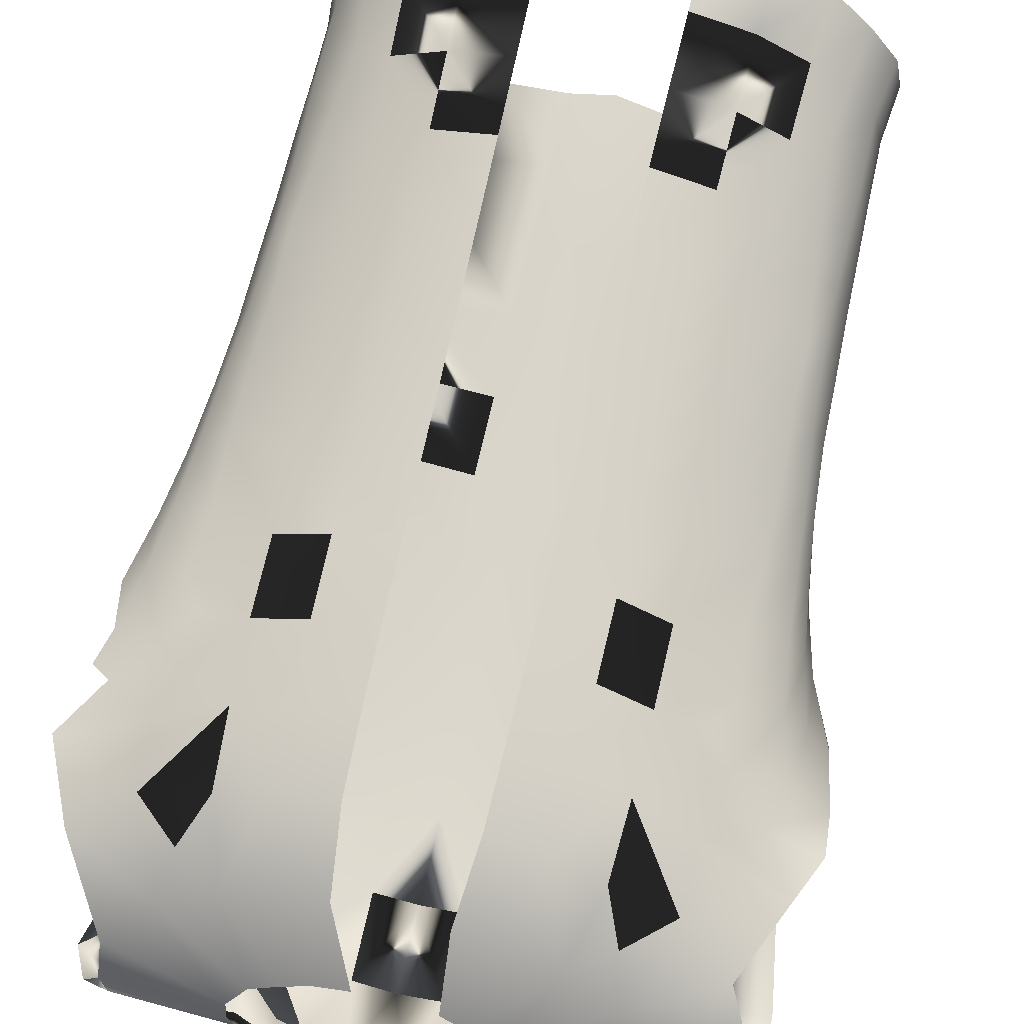
<metadata>
{"format":"obj","ext":"obj","renderer":"f3d","projection":"perspective","resolution":1024,"background":"white","views":[{"elev":71.3,"azim":-166.8,"up":"+Z"}]}
</metadata>
<code>
o tshirt_2.004
v -0.09492 0.5268 0.0345
v -0.1191 0.4525 0.1037
v -0.1691 0.4623 0.09184
v -0.06331 0.5202 0.04371
v -0.05927 0.4485 0.1115
v -0.1264 0.5345 0.02183
v -0.2344 0.4824 0.0718
v -0.1468 0.5507 -0.00147
v -0.2772 0.5534 -0.008764
v -0.2769 0.5249 0.03598
v -0.2714 0.5592 -0.04841
v -0.1453 0.5598 -0.02178
v -0.1029 0.5629 -0.07994
v -0.1064 0.5403 -0.1087
v -0.1481 0.5452 -0.09656
v -0.0831 0.5661 -0.08691
v -0.07809 0.5459 -0.1125
v -0.05817 0.5716 -0.09242
v -0.02838 0.5526 -0.1197
v -0.02425 0.5793 -0.09768
v 1e-06 0.5553 -0.1204
v -0.1536 -0.4989 0.214
v -0.2195 -0.5706 0.2068
v -0.2136 -0.4904 0.1933
v -0.1379 0.3613 0.1348
v -0.1994 0.2886 0.136
v -0.1953 0.3739 0.1231
v -0.1406 0.2778 0.1474
v -0.2017 0.201 0.1426
v -0.1429 0.1049 0.1613
v -0.2008 0.02697 0.1498
v -0.2017 0.1137 0.1462
v -0.1432 0.01817 0.1666
v -0.2009 -0.05965 0.1548
v -0.1439 -0.06851 0.1725
v -0.2019 -0.1462 0.161
v -0.145 -0.155 0.1793
v -0.2038 -0.2325 0.1682
v -0.1468 -0.2413 0.1872
v -0.2064 -0.3186 0.1761
v -0.1489 -0.3273 0.1958
v -0.2099 -0.4045 0.1846
v -0.06924 0.3566 0.1439
v -0.07098 0.2736 0.1568
v -0.1422 0.1917 0.1556
v -0.07226 0.1882 0.1662
v -0.07322 0.1018 0.1735
v -0.07395 0.0152 0.1796
v -0.07473 -0.07143 0.1859
v -0.07571 -0.1579 0.1928
v -0.07685 -0.2443 0.2004
v -0.3865 0.5471 -0.05063
v -0.3032 -0.558 0.01316
v -0.2652 -0.4998 -0.05393
v -0.2971 -0.4958 0.01368
v -0.3522 0.08995 -0.009177
v -0.3857 0.139 -0.07843
v -0.3827 0.1603 -0.01308
v -0.332 0.01492 -0.003974
v -0.3435 0.07753 -0.07234
v -0.3217 -0.05973 0.000163
v -0.321 0.003132 -0.06612
v -0.3126 -0.1336 0.003827
v -0.3036 -0.0718 -0.06078
v -0.3082 -0.2069 0.006597
v -0.2929 -0.1451 -0.05748
v -0.3041 -0.2795 0.008955
v -0.2851 -0.2175 -0.05537
v -0.3022 -0.3518 0.01072
v -0.2785 -0.2889 -0.054
v -0.3119 -0.551 0.07196
v -0.3041 -0.4829 0.06875
v -0.302 -0.5502 0.1271
v -0.2572 -0.4877 0.1665
v -0.2912 -0.4814 0.1243
v -0.2675 -0.5547 0.1753
v -0.2995 -0.4238 0.0123
v -0.3049 -0.4182 0.06592
v -0.2507 -0.4179 0.164
v -0.292 -0.4167 0.1165
v -0.3062 -0.3515 0.06629
v -0.2593 -0.3503 0.1492
v -0.3076 -0.2797 0.06133
v -0.2902 -0.2806 0.1101
v -0.2911 -0.3516 0.1131
v -0.2649 -0.2871 0.1377
v -0.3099 -0.2076 0.05888
v -0.2915 -0.209 0.1063
v -0.2732 -0.2116 0.1242
v -0.3117 -0.1349 0.05632
v -0.2969 -0.1364 0.09336
v -0.2717 -0.1496 0.1207
v -0.3175 -0.06148 0.05243
v -0.3058 -0.06257 0.08124
v -0.2758 -0.07624 0.1139
v -0.327 0.01298 0.04296
v -0.338 0.08811 0.0443
v -0.3559 0.165 0.03887
v -0.3113 0.01146 0.07835
v -0.318 0.08938 0.08103
v -0.3281 0.1611 0.07831
v -0.2803 0.1614 0.1118
v -0.2737 0.0885 0.1135
v -0.2767 0.007201 0.1114
v -0.3418 0.2247 0.07616
v -0.2894 0.2332 0.1102
v -0.2586 0.2003 0.1222
v -0.259 0.2571 0.1224
v -0.3735 0.5084 0.03955
v -0.332 0.4323 0.08352
v -0.2689 0.386 0.1068
v -0.219 0.4294 0.1043
v -0.272 0.3134 0.1149
v -0.3712 0.343 0.07979
v -0.3294 0.2806 0.09262
v -0.3963 0.2849 0.05395
v -0.3528 0.2648 0.07704
v -0.3935 0.2357 0.03614
v 1e-06 -0.4929 -0.1656
v -0.05303 -0.5809 -0.1605
v -0.05246 -0.4829 -0.1634
v -0.1287 -0.5711 -0.1487
v -0.1285 -0.4747 -0.151
v -0.04897 0.4737 -0.1882
v -0.05078 0.3759 -0.1982
v -0.1345 0.4662 -0.1813
v -0.05182 0.2779 -0.1994
v -0.1375 0.3682 -0.1904
v -0.05257 0.1814 -0.1975
v -0.139 0.2709 -0.1913
v -0.0532 0.0856 -0.1942
v -0.1398 0.1758 -0.1882
v -0.05385 -0.009614 -0.1898
v -0.1401 0.08195 -0.1834
v -0.1377 -0.1035 -0.1708
v -0.1396 -0.01111 -0.1775
v -0.0537 -0.199 -0.1795
v -0.1324 -0.2885 -0.1596
v -0.1351 -0.1958 -0.1648
v -0.05323 -0.2936 -0.1741
v -0.1301 -0.3816 -0.1551
v -0.05273 -0.3883 -0.1688
v 1e-06 0.4762 -0.19
v 1e-06 0.2781 -0.2021
v 1e-06 0.3774 -0.2005
v 1e-06 0.1803 -0.2003
v 1e-06 0.08323 -0.1971
v 1e-06 -0.0133 -0.193
v -0.05395 -0.1044 -0.1847
v 1e-06 -0.1094 -0.1881
v 1e-06 -0.2054 -0.1829
v 1e-06 -0.3013 -0.1774
v 1e-06 -0.3972 -0.1716
v -0.1681 -0.482 -0.1353
v -0.1659 -0.5698 -0.1354
v -0.2425 -0.5668 -0.08883
v -0.2683 -0.5671 -0.05716
v -0.206 -0.5681 -0.1159
v -0.2423 -0.4944 -0.08525
v -0.2077 -0.4884 -0.113
v -0.2484 -0.4291 -0.08085
v -0.1706 -0.3912 -0.1383
v -0.1797 -0.2965 -0.1403
v -0.1876 -0.2013 -0.145
v -0.1933 -0.01306 -0.163
v -0.1905 -0.1055 -0.1539
v -0.1995 0.08004 -0.1703
v -0.203 0.1716 -0.1769
v -0.2086 0.2651 -0.1798
v -0.2121 0.3538 -0.1788
v -0.2128 0.4424 -0.1725
v -0.2868 0.42 -0.1612
v -0.2827 0.3403 -0.1669
v -0.2734 0.2603 -0.1663
v -0.2602 0.1695 -0.1625
v -0.252 0.08099 -0.1546
v -0.238 -0.01178 -0.1447
v -0.2335 -0.1049 -0.1323
v -0.2298 -0.2048 -0.1191
v -0.2219 -0.3034 -0.1142
v -0.2122 -0.4001 -0.1143
v -0.2735 -0.3597 -0.05352
v -0.2674 -0.4126 -0.05704
v -0.2792 -0.1267 -0.08319
v -0.2926 -0.02612 -0.1002
v -0.3109 0.06239 -0.1166
v -0.3121 0.1667 -0.1474
v -0.3047 0.215 -0.1562
v -0.2945 0.3186 -0.1636
v -0.3742 0.2463 -0.1428
v -0.3734 0.3242 -0.1474
v -0.2668 -0.2179 -0.07917
v -0.2763 -0.2047 -0.06872
v -0.2873 -0.1331 -0.06994
v -0.2967 -0.07092 -0.07294
v -0.3125 0.4324 -0.153
v -0.3875 0.4141 -0.1398
v -0.1378 0.5643 -0.04144
v -0.3048 0.5497 -0.07997
v -0.385 0.5424 -0.0725
v -0.3283 0.5115 -0.124
v -0.391 0.4874 -0.1239
v -0.2752 0.535 -0.1101
v -0.2908 0.4741 -0.1498
v -0.2556 -0.3313 -0.07881
v -0.1556 -0.5817 0.2262
v -0.08069 -0.5024 0.226
v -0.08171 -0.5893 0.2361
v -0.1512 -0.4131 0.2048
v -0.0781 -0.3304 0.2085
v -0.07941 -0.4164 0.2171
v 0.09492 0.5268 0.0345
v 0.1191 0.4525 0.1037
v 0.06331 0.5202 0.04371
v 0.05927 0.4485 0.1115
v 0.02473 0.5177 0.04921
v 0.1691 0.4623 0.09184
v 0.1264 0.5345 0.02183
v 0.2344 0.4824 0.0718
v 0.1468 0.5507 -0.00147
v 0.2769 0.5249 0.03598
v 0.2772 0.5534 -0.008764
v 0.1453 0.5598 -0.02178
v 0.2714 0.5592 -0.04841
v 0.1029 0.5629 -0.07994
v 0.1064 0.5403 -0.1087
v 0.0831 0.5661 -0.08691
v 0.07809 0.5459 -0.1125
v 0.05817 0.5716 -0.09242
v 0.02838 0.5526 -0.1197
v 0.02425 0.5793 -0.09768
v 1e-06 0.5813 -0.09931
v 0.1536 -0.4989 0.214
v 0.2195 -0.5706 0.2068
v 0.1556 -0.5817 0.2262
v 0.1379 0.3613 0.1348
v 0.1994 0.2886 0.136
v 0.1406 0.2778 0.1474
v 0.2017 0.201 0.1426
v 0.1422 0.1917 0.1556
v 0.1429 0.1049 0.1613
v 0.2008 0.02697 0.1498
v 0.1432 0.01817 0.1666
v 0.2009 -0.05965 0.1548
v 0.1439 -0.06851 0.1725
v 0.2019 -0.1462 0.161
v 0.145 -0.155 0.1793
v 0.2038 -0.2325 0.1682
v 0.1468 -0.2413 0.1872
v 0.2064 -0.3186 0.1761
v 0.1489 -0.3273 0.1958
v 0.2099 -0.4045 0.1846
v 0.1512 -0.4131 0.2048
v 0.06924 0.3566 0.1439
v 0.07098 0.2736 0.1568
v 0.07227 0.1882 0.1662
v 0.07322 0.1018 0.1735
v 0.07396 0.0152 0.1796
v 0.07473 -0.07143 0.1859
v 0.07571 -0.1579 0.1928
v 0.07685 -0.2443 0.2004
v 0.0781 -0.3304 0.2085
v 0.2652 -0.4998 -0.05393
v 0.3032 -0.558 0.01316
v 0.2971 -0.4958 0.01368
v 0.3435 0.07753 -0.07234
v 0.332 0.01492 -0.003974
v 0.3522 0.08995 -0.009177
v 0.321 0.003132 -0.06612
v 0.3218 -0.05973 0.000163
v 0.3036 -0.0718 -0.06078
v 0.3126 -0.1336 0.003827
v 0.2929 -0.1451 -0.05748
v 0.3082 -0.2069 0.006597
v 0.2851 -0.2175 -0.05537
v 0.3041 -0.2795 0.008955
v 0.2785 -0.2889 -0.054
v 0.3022 -0.3518 0.01072
v 0.3119 -0.551 0.07196
v 0.3041 -0.4829 0.06875
v 0.302 -0.5502 0.1271
v 0.2912 -0.4814 0.1243
v 0.2573 -0.4877 0.1665
v 0.2675 -0.5547 0.1753
v 0.2136 -0.4904 0.1933
v 0.2995 -0.4238 0.0123
v 0.305 -0.4182 0.06592
v 0.292 -0.4167 0.1165
v 0.2507 -0.4179 0.164
v 0.3062 -0.3515 0.06629
v 0.2911 -0.3516 0.1131
v 0.2593 -0.3503 0.1492
v 0.3076 -0.2797 0.06133
v 0.2902 -0.2806 0.1101
v 0.2649 -0.2871 0.1377
v 0.3099 -0.2076 0.05888
v 0.2915 -0.209 0.1063
v 0.2732 -0.2116 0.1242
v 0.3117 -0.1349 0.05632
v 0.2969 -0.1364 0.09336
v 0.2717 -0.1496 0.1207
v 0.3176 -0.06148 0.05243
v 0.3058 -0.06257 0.08124
v 0.2758 -0.07624 0.1139
v 0.327 0.01298 0.04296
v 0.338 0.08811 0.0443
v 0.3113 0.01146 0.07835
v 0.318 0.08938 0.08103
v 0.3281 0.1611 0.07831
v 0.3559 0.165 0.03887
v 0.2803 0.1614 0.1118
v 0.2737 0.0885 0.1135
v 0.2767 0.007201 0.1114
v 0.2017 0.1137 0.1462
v 0.3418 0.2247 0.07616
v 0.2894 0.2332 0.1102
v 0.2586 0.2003 0.1222
v 0.259 0.2571 0.1224
v 0.2689 0.386 0.1068
v 0.219 0.4294 0.1043
v 0.272 0.3134 0.1149
v 0.3712 0.343 0.07979
v 0.332 0.4323 0.08352
v 0.3294 0.2806 0.09262
v 0.05303 -0.5809 -0.1605
v 1e-06 -0.5921 -0.1632
v 0.05247 -0.4829 -0.1634
v 0.1287 -0.5711 -0.1487
v 0.04897 0.4737 -0.1882
v 0.1345 0.4662 -0.1813
v 0.05078 0.3759 -0.1982
v 0.1375 0.3682 -0.1904
v 0.05182 0.2779 -0.1994
v 0.139 0.2709 -0.1913
v 0.05257 0.1814 -0.1975
v 0.1398 0.1758 -0.1882
v 0.05321 0.0856 -0.1942
v 0.1401 0.08195 -0.1834
v 0.05385 -0.009614 -0.1898
v 0.1377 -0.1035 -0.1708
v 0.05395 -0.1044 -0.1847
v 0.05371 -0.199 -0.1795
v 0.1324 -0.2885 -0.1596
v 0.05323 -0.2936 -0.1741
v 0.1301 -0.3816 -0.1551
v 0.05273 -0.3883 -0.1688
v 0.1285 -0.4747 -0.151
v 0.1681 -0.482 -0.1353
v 0.1659 -0.5698 -0.1354
v 0.2425 -0.5668 -0.08883
v 0.2683 -0.5671 -0.05716
v 0.2423 -0.4944 -0.08525
v 0.206 -0.5681 -0.1159
v 0.2077 -0.4884 -0.113
v 0.2484 -0.4291 -0.08085
v 0.2122 -0.4001 -0.1143
v 0.1706 -0.3912 -0.1383
v 0.1797 -0.2965 -0.1403
v 0.1876 -0.2013 -0.145
v 0.1351 -0.1958 -0.1648
v 0.1933 -0.01306 -0.163
v 0.1396 -0.01111 -0.1775
v 0.1995 0.08004 -0.1703
v 0.203 0.1716 -0.1769
v 0.2086 0.2651 -0.1798
v 0.2121 0.3538 -0.1788
v 0.2128 0.4424 -0.1725
v 0.2868 0.42 -0.1612
v 0.2827 0.3403 -0.1669
v 0.2602 0.1695 -0.1625
v 0.2734 0.2603 -0.1663
v 0.252 0.08099 -0.1546
v 0.238 -0.01178 -0.1447
v 0.2335 -0.1049 -0.1323
v 0.1905 -0.1055 -0.1539
v 0.2298 -0.2048 -0.1191
v 0.2219 -0.3034 -0.1142
v 0.1481 0.5452 -0.09656
v 0.2674 -0.4126 -0.05704
v 0.2735 -0.3597 -0.05352
v 0.2792 -0.1267 -0.08319
v 0.2926 -0.02612 -0.1002
v 0.3109 0.06239 -0.1166
v 0.3121 0.1667 -0.1474
v 0.3047 0.215 -0.1562
v 0.2945 0.3186 -0.1636
v 0.2668 -0.2179 -0.07917
v 0.2763 -0.2047 -0.06872
v 0.2873 -0.1331 -0.06994
v 0.2967 -0.07092 -0.07294
v 0.1378 0.5643 -0.04144
v 0.3125 0.4324 -0.153
v 0.3283 0.5115 -0.124
v 0.2752 0.535 -0.1101
v 0.2908 0.4741 -0.1498
v 0.2556 -0.3313 -0.07881
v 0.08069 -0.5024 0.226
v 0.07941 -0.4164 0.2171
v 0.1953 0.3739 0.1231
v 0.3048 0.5497 -0.07997
v -0.3909 0.5387 -0.000936
v 0.3528 0.2648 0.07704
v 0.08171 -0.5893 0.2361
f 1 2 3
f 4 5 2
f 3 6 1
f 7 8 6
f 9 8 10
f 11 12 9
f 13 14 15
f 16 17 14
f 18 19 17
f 20 21 19
f 22 23 24
f 25 3 2
f 25 26 27
f 28 29 26
f 30 31 32
f 33 34 31
f 35 36 34
f 37 38 36
f 39 40 38
f 41 42 40
f 43 2 5
f 43 28 25
f 44 45 28
f 46 30 45
f 47 33 30
f 48 35 33
f 49 37 35
f 50 39 37
f 51 41 39
f 9 52 11
f 53 54 55
f 56 57 58
f 59 60 56
f 61 62 59
f 63 64 61
f 65 66 63
f 67 68 65
f 69 70 67
f 55 71 53
f 72 73 71
f 74 73 75
f 24 76 74
f 77 72 55
f 78 75 72
f 79 75 80
f 24 79 42
f 78 69 81
f 81 80 78
f 80 82 79
f 42 82 40
f 83 69 67
f 81 84 85
f 85 86 82
f 40 86 38
f 87 67 65
f 88 83 87
f 84 89 86
f 90 65 63
f 87 91 88
f 88 92 89
f 93 63 61
f 94 90 93
f 91 95 92
f 96 61 59
f 97 59 56
f 98 56 58
f 93 99 94
f 100 96 97
f 101 97 98
f 102 100 101
f 103 99 100
f 94 104 95
f 38 89 36
f 36 92 34
f 34 95 31
f 31 104 32
f 32 103 29
f 98 105 101
f 101 106 102
f 102 29 103
f 107 106 108
f 29 108 26
f 109 9 10
f 10 110 109
f 111 7 112
f 3 112 7
f 113 26 108
f 111 114 110
f 115 108 106
f 114 115 116
f 115 105 117
f 118 117 105
f 116 115 117
f 119 120 121
f 121 122 123
f 124 17 19
f 125 126 124
f 127 128 125
f 129 130 127
f 131 132 129
f 133 134 131
f 133 135 136
f 137 138 139
f 140 141 138
f 142 123 141
f 143 19 21
f 144 125 145
f 144 129 127
f 146 131 129
f 147 133 131
f 148 149 133
f 150 137 149
f 151 140 137
f 152 142 140
f 153 121 142
f 122 154 155
f 156 54 157
f 158 159 156
f 160 161 159
f 123 162 154
f 141 163 162
f 164 138 163
f 165 135 166
f 167 136 165
f 168 134 167
f 169 132 168
f 170 130 169
f 171 128 170
f 172 170 173
f 173 169 174
f 169 175 174
f 168 176 175
f 167 177 176
f 165 178 177
f 178 164 179
f 179 163 180
f 162 180 181
f 154 181 160
f 155 160 158
f 171 15 14
f 161 54 159
f 182 77 183
f 184 179 178
f 185 178 177
f 186 177 176
f 187 176 175
f 188 175 174
f 189 174 173
f 190 189 191
f 77 54 183
f 68 192 193
f 193 184 194
f 66 193 194
f 64 194 195
f 195 184 185
f 64 185 62
f 62 186 60
f 60 187 57
f 190 187 188
f 191 196 197
f 15 198 11
f 173 196 172
f 199 52 200
f 201 200 202
f 196 202 197
f 203 201 204
f 196 204 172
f 15 204 203
f 205 181 180
f 182 161 205
f 180 192 179
f 205 70 182
f 206 207 208
f 45 32 30
f 209 24 22
f 210 209 211
f 211 22 207
f 27 111 26
f 149 139 137
f 124 145 143
f 166 139 135
f 126 14 171
f 203 11 15
f 212 213 214
f 214 215 216
f 217 218 219
f 219 220 221
f 220 222 221
f 223 224 222
f 225 226 227
f 227 228 229
f 229 230 231
f 231 21 232
f 233 234 235
f 217 236 213
f 236 237 238
f 238 239 240
f 241 242 243
f 243 244 245
f 245 246 247
f 247 248 249
f 249 250 251
f 251 252 253
f 213 254 215
f 254 238 255
f 255 240 256
f 256 241 257
f 257 243 258
f 258 245 259
f 259 247 260
f 260 249 261
f 261 251 262
f 263 264 265
f 266 267 268
f 269 270 267
f 271 272 270
f 273 274 272
f 275 276 274
f 277 278 276
f 265 279 280
f 280 281 282
f 281 283 282
f 284 285 283
f 286 280 287
f 287 282 288
f 289 282 283
f 289 285 252
f 287 278 286
f 290 288 291
f 292 288 289
f 292 252 250
f 278 293 276
f 294 290 291
f 295 291 292
f 295 250 248
f 276 296 274
f 293 297 296
f 298 294 295
f 274 299 272
f 300 296 297
f 301 297 298
f 272 302 270
f 299 303 302
f 304 300 301
f 270 305 267
f 306 267 305
f 307 302 303
f 308 305 307
f 306 309 310
f 308 311 309
f 312 307 313
f 313 303 304
f 298 248 246
f 301 246 244
f 304 244 242
f 313 242 314
f 312 314 239
f 315 310 309
f 316 309 311
f 311 239 317
f 317 316 311
f 318 239 237
f 219 319 320
f 320 217 219
f 237 321 318
f 322 319 323
f 324 318 321
f 322 324 321
f 324 315 316
f 119 325 326
f 327 328 325
f 228 329 230
f 330 331 329
f 332 333 331
f 334 335 333
f 336 337 335
f 338 339 337
f 339 340 341
f 342 343 344
f 344 345 346
f 346 347 327
f 230 143 21
f 331 144 145
f 144 335 146
f 146 337 147
f 147 339 148
f 148 341 150
f 150 342 151
f 151 344 152
f 152 346 153
f 153 327 119
f 348 328 349
f 263 350 351
f 352 353 350
f 354 355 356
f 357 347 348
f 358 345 357
f 359 343 360
f 361 340 362
f 363 362 338
f 364 338 336
f 365 336 334
f 366 334 332
f 367 332 330
f 368 366 367
f 369 365 366
f 370 365 371
f 372 364 370
f 373 363 372
f 374 361 373
f 374 359 375
f 376 358 359
f 377 357 356
f 356 348 354
f 354 349 353
f 367 378 368
f 355 263 379
f 380 286 278
f 376 381 374
f 374 382 373
f 373 383 372
f 372 384 370
f 370 385 371
f 371 386 369
f 286 263 265
f 387 275 388
f 388 381 387
f 273 388 275
f 389 271 390
f 381 390 382
f 271 382 390
f 383 269 266
f 266 384 383
f 378 391 225
f 369 392 386
f 393 394 395
f 395 392 368
f 378 395 368
f 356 396 377
f 380 355 379
f 377 387 396
f 277 396 380
f 235 397 233
f 240 314 239
f 253 285 252
f 262 253 251
f 398 233 253
f 399 319 320
f 341 360 340
f 145 329 143
f 375 360 359
f 330 226 228
f 394 224 400
f 1 4 2
f 3 7 6
f 7 10 8
f 9 12 8
f 11 198 12
f 13 16 14
f 16 18 17
f 18 20 19
f 20 232 21
f 22 206 23
f 25 27 3
f 25 28 26
f 28 45 29
f 30 33 31
f 33 35 34
f 35 37 36
f 37 39 38
f 39 41 40
f 41 209 42
f 43 25 2
f 43 44 28
f 44 46 45
f 46 47 30
f 47 48 33
f 48 49 35
f 49 50 37
f 50 51 39
f 51 210 41
f 9 401 52
f 53 157 54
f 56 60 57
f 59 62 60
f 61 64 62
f 63 66 64
f 65 68 66
f 67 70 68
f 69 182 70
f 55 72 71
f 72 75 73
f 74 76 73
f 24 23 76
f 77 78 72
f 78 80 75
f 79 74 75
f 24 74 79
f 78 77 69
f 81 85 80
f 80 85 82
f 42 79 82
f 83 81 69
f 81 83 84
f 85 84 86
f 40 82 86
f 87 83 67
f 88 84 83
f 84 88 89
f 90 87 65
f 87 90 91
f 88 91 92
f 93 90 63
f 94 91 90
f 91 94 95
f 96 93 61
f 97 96 59
f 98 97 56
f 93 96 99
f 100 99 96
f 101 100 97
f 102 103 100
f 103 104 99
f 94 99 104
f 38 86 89
f 36 89 92
f 34 92 95
f 31 95 104
f 32 104 103
f 118 98 58
f 98 118 105
f 101 105 106
f 102 107 29
f 107 102 106
f 29 107 108
f 109 401 9
f 10 7 110
f 111 110 7
f 3 27 112
f 113 111 26
f 111 113 114
f 115 113 108
f 114 113 115
f 115 106 105
f 118 116 117
f 119 326 120
f 121 120 122
f 124 126 17
f 125 128 126
f 127 130 128
f 129 132 130
f 131 134 132
f 133 136 134
f 133 149 135
f 137 140 138
f 140 142 141
f 142 121 123
f 143 124 19
f 144 127 125
f 144 146 129
f 146 147 131
f 147 148 133
f 148 150 149
f 150 151 137
f 151 152 140
f 152 153 142
f 153 119 121
f 122 123 154
f 156 159 54
f 158 160 159
f 160 181 161
f 123 141 162
f 141 138 163
f 164 139 138
f 165 136 135
f 167 134 136
f 168 132 134
f 169 130 132
f 170 128 130
f 171 126 128
f 172 171 170
f 173 170 169
f 169 168 175
f 168 167 176
f 167 165 177
f 165 166 178
f 178 166 164
f 179 164 163
f 162 163 180
f 154 162 181
f 155 154 160
f 171 172 15
f 161 183 54
f 182 69 77
f 184 192 179
f 185 184 178
f 186 185 177
f 187 186 176
f 188 187 175
f 189 188 174
f 190 188 189
f 77 55 54
f 68 70 192
f 193 192 184
f 66 68 193
f 64 66 194
f 195 194 184
f 64 195 185
f 62 185 186
f 60 186 187
f 190 57 187
f 191 189 196
f 15 13 198
f 173 189 196
f 199 11 52
f 201 199 200
f 196 201 202
f 203 199 201
f 196 201 204
f 15 172 204
f 205 161 181
f 182 183 161
f 180 205 192
f 205 192 70
f 206 22 207
f 45 29 32
f 209 42 24
f 210 41 209
f 211 209 22
f 27 112 111
f 149 135 139
f 124 125 145
f 166 164 139
f 126 17 14
f 203 199 11
f 212 217 213
f 214 213 215
f 217 212 218
f 219 218 220
f 220 223 222
f 223 391 224
f 225 378 226
f 227 226 228
f 229 228 230
f 231 230 21
f 233 285 234
f 217 399 236
f 236 399 237
f 238 237 239
f 241 314 242
f 243 242 244
f 245 244 246
f 247 246 248
f 249 248 250
f 251 250 252
f 213 236 254
f 254 236 238
f 255 238 240
f 256 240 241
f 257 241 243
f 258 243 245
f 259 245 247
f 260 247 249
f 261 249 251
f 263 351 264
f 266 269 267
f 269 271 270
f 271 273 272
f 273 275 274
f 275 277 276
f 277 380 278
f 265 264 279
f 280 279 281
f 281 284 283
f 284 234 285
f 286 265 280
f 287 280 282
f 289 288 282
f 289 283 285
f 287 290 278
f 290 287 288
f 292 291 288
f 292 289 252
f 278 290 293
f 294 293 290
f 295 294 291
f 295 292 250
f 276 293 296
f 293 294 297
f 298 297 294
f 274 296 299
f 300 299 296
f 301 300 297
f 272 299 302
f 299 300 303
f 304 303 300
f 270 302 305
f 306 268 267
f 268 306 310
f 307 305 302
f 308 306 305
f 306 308 309
f 308 312 311
f 312 308 307
f 313 307 303
f 298 295 248
f 301 298 246
f 304 301 244
f 313 304 242
f 312 313 314
f 316 315 309
f 311 312 239
f 317 318 316
f 318 317 239
f 323 219 221
f 219 323 319
f 320 399 217
f 237 319 321
f 322 321 319
f 324 316 318
f 324 402 315
f 119 327 325
f 327 347 328
f 228 330 329
f 330 332 331
f 332 334 333
f 334 336 335
f 336 338 337
f 338 362 339
f 339 362 340
f 342 360 343
f 344 343 345
f 346 345 347
f 230 329 143
f 331 333 144
f 144 333 335
f 146 335 337
f 147 337 339
f 148 339 341
f 150 341 342
f 151 342 344
f 152 344 346
f 153 346 327
f 348 347 328
f 263 352 350
f 352 354 353
f 354 352 355
f 357 345 347
f 358 343 345
f 359 358 343
f 361 375 340
f 363 361 362
f 364 363 338
f 365 364 336
f 366 365 334
f 367 366 332
f 368 369 366
f 369 371 365
f 370 364 365
f 372 363 364
f 373 361 363
f 374 375 361
f 374 376 359
f 376 377 358
f 377 358 357
f 356 357 348
f 354 348 349
f 367 226 378
f 355 352 263
f 380 379 286
f 376 387 381
f 374 381 382
f 373 382 383
f 372 383 384
f 370 384 385
f 371 385 386
f 286 379 263
f 387 277 275
f 388 389 381
f 273 389 388
f 389 273 271
f 381 389 390
f 271 269 382
f 383 382 269
f 378 224 391
f 369 368 392
f 393 400 394
f 395 393 392
f 378 394 395
f 356 355 396
f 380 396 355
f 377 376 387
f 277 387 396
f 235 403 397
f 240 241 314
f 253 233 285
f 262 398 253
f 398 397 233
f 399 237 319
f 341 342 360
f 145 331 329
f 375 340 360
f 330 367 226
f 394 378 224

</code>
